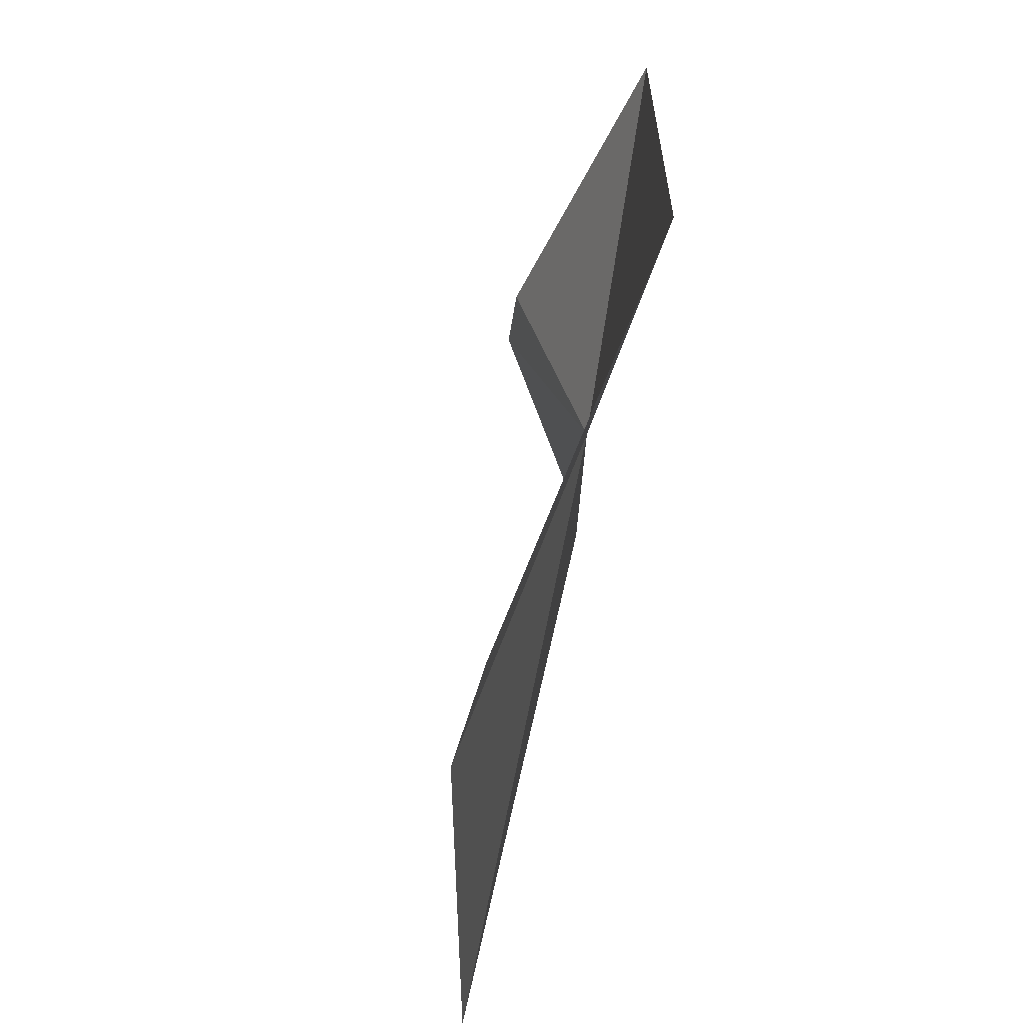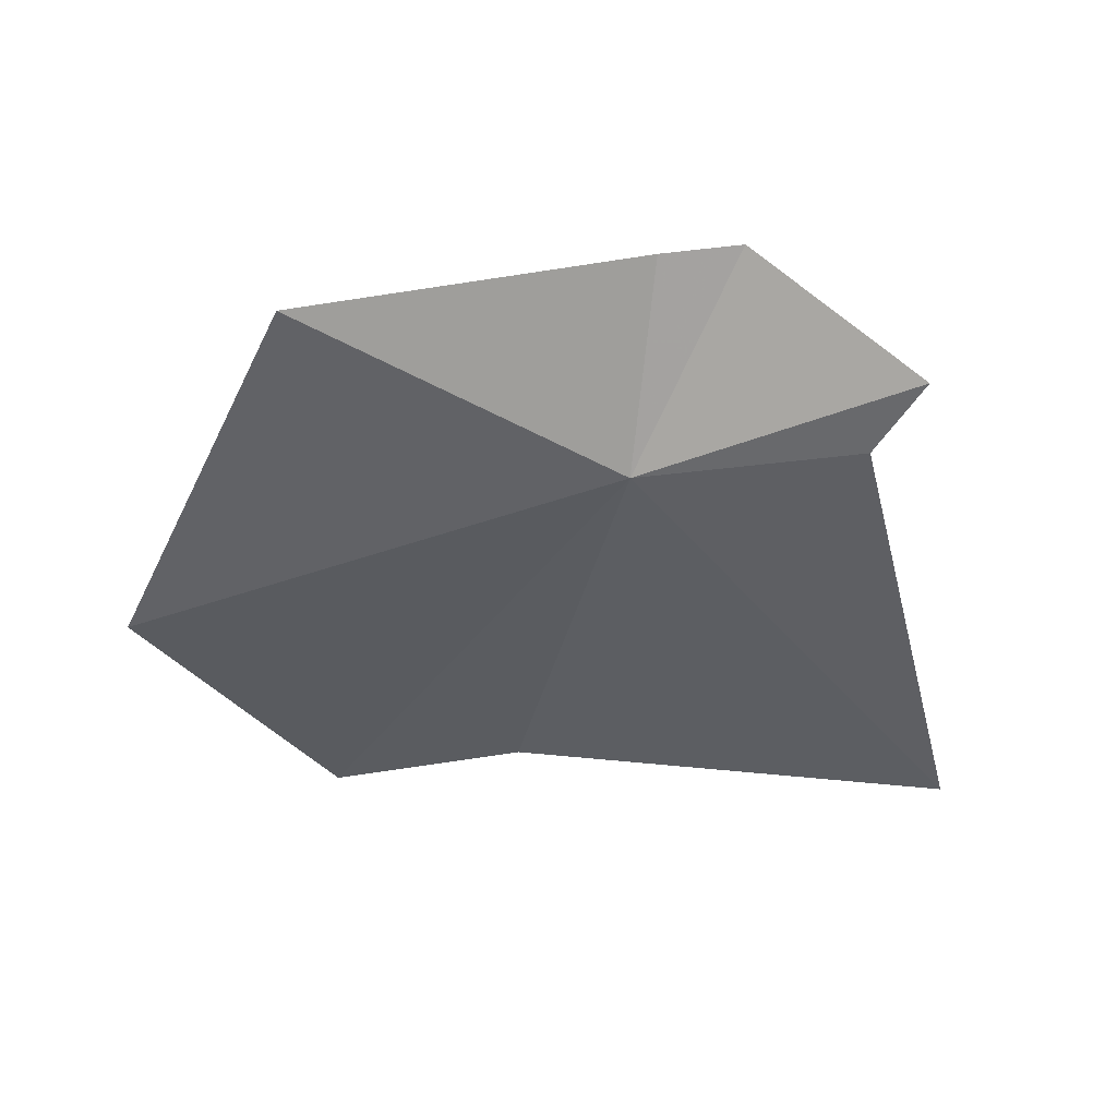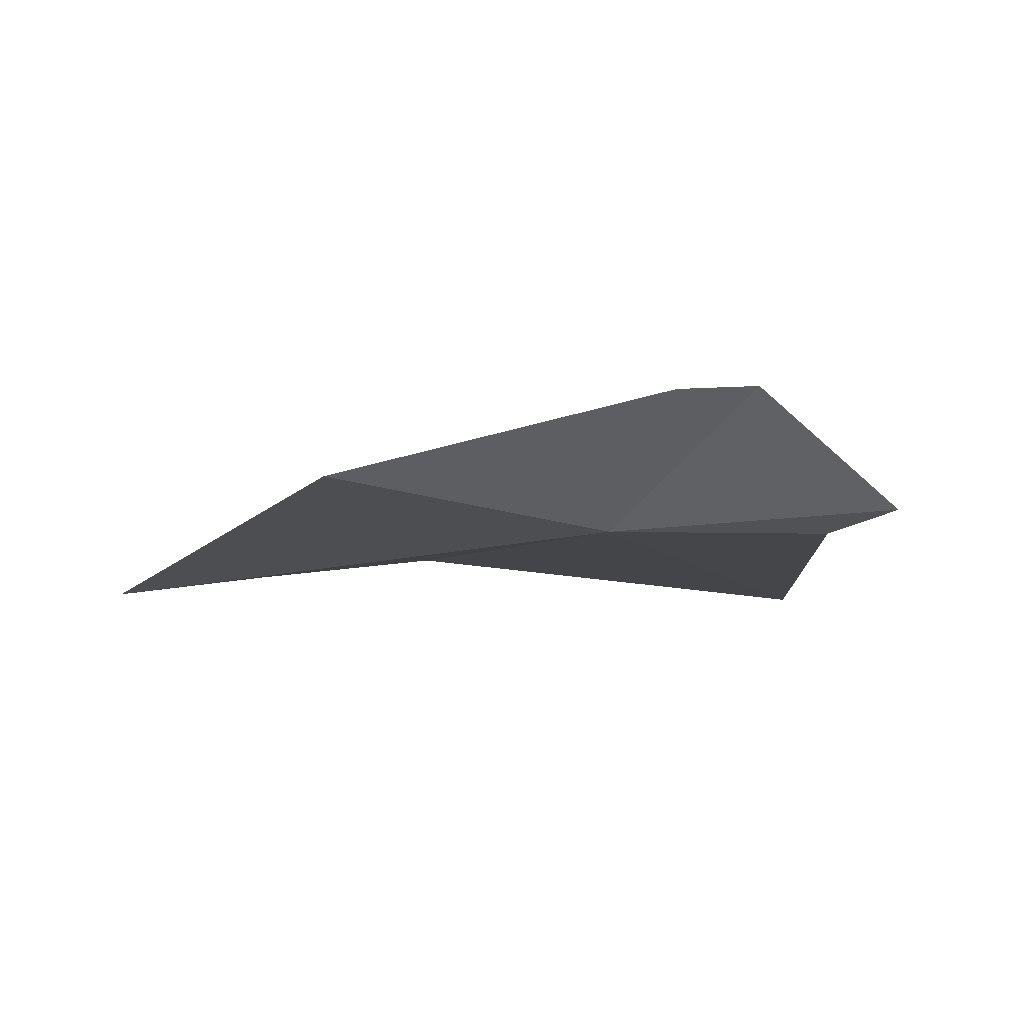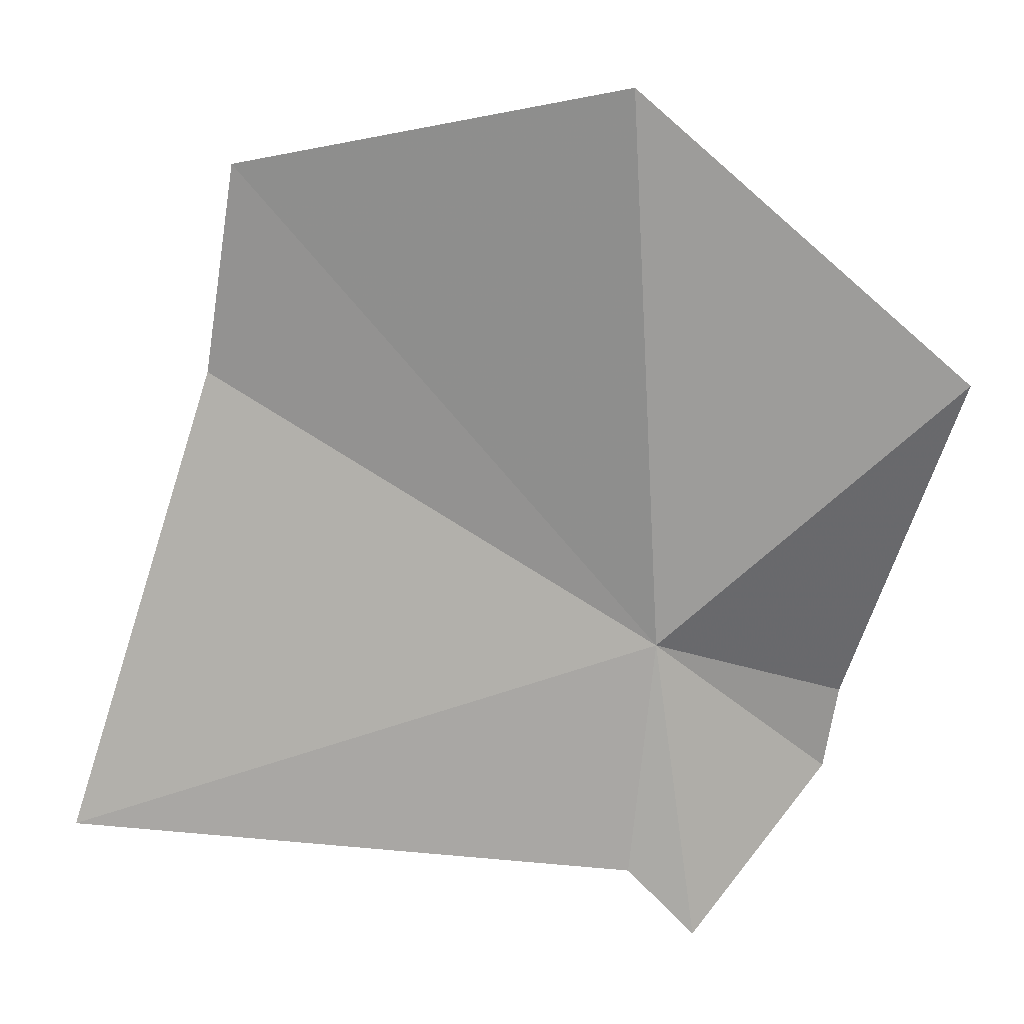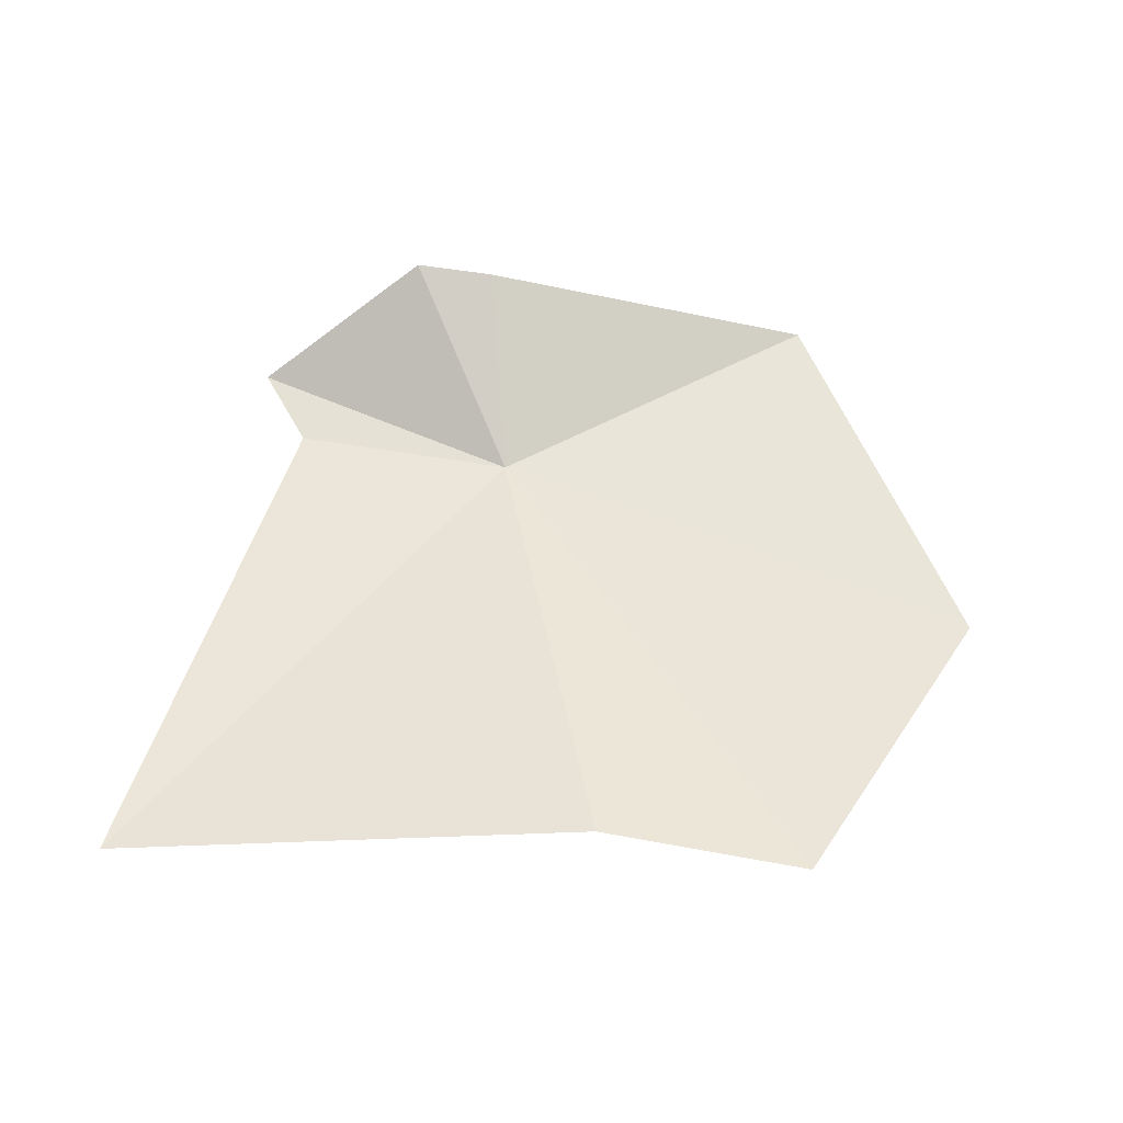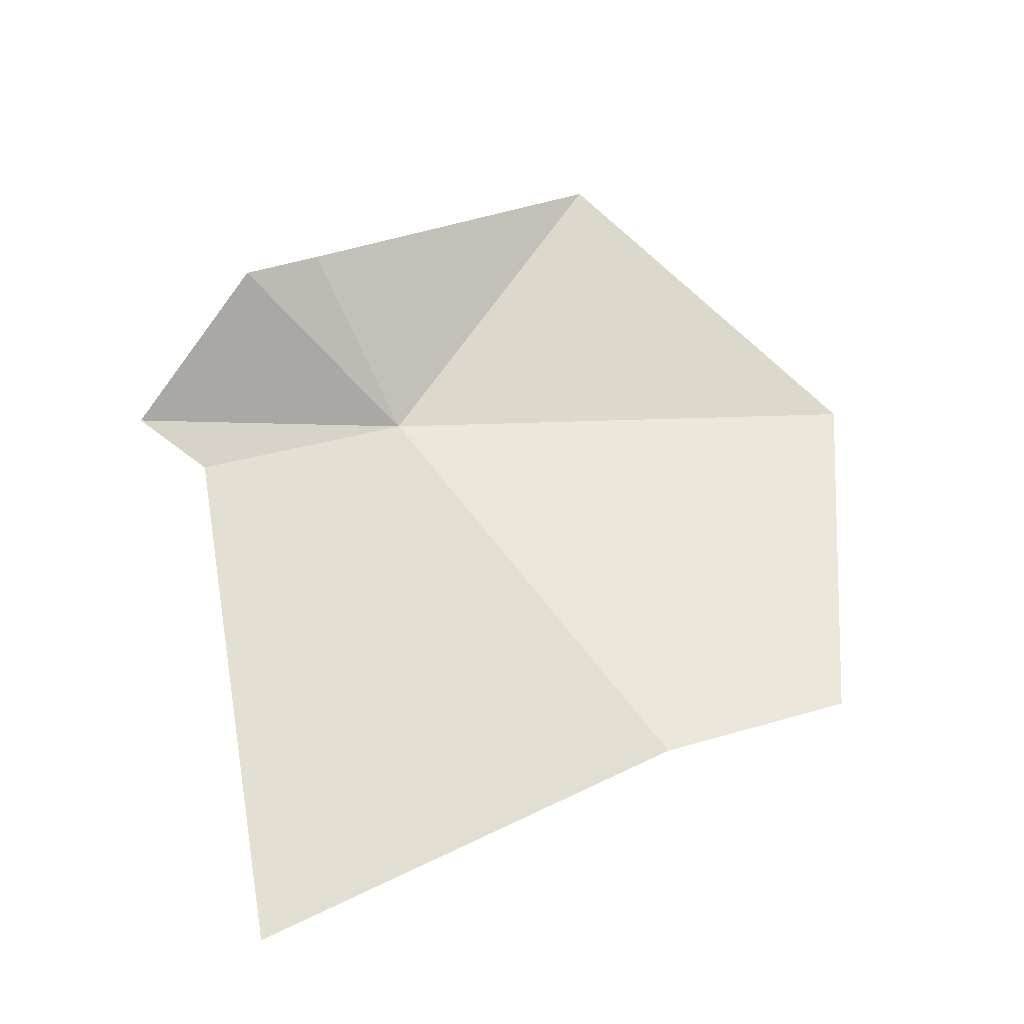
<metadata>
{"format":"obj","ext":"obj","renderer":"f3d","projection":"perspective","resolution":1024,"background":"white","views":[{"elev":68.4,"azim":107.5,"up":"+Y"},{"elev":-36.9,"azim":-74.0,"up":"+Z"},{"elev":-4.8,"azim":-85.5,"up":"+Z"},{"elev":13.3,"azim":-166.9,"up":"+Y"},{"elev":45.7,"azim":108.4,"up":"+Z"},{"elev":61.9,"azim":82.4,"up":"+Z"}]}
</metadata>
<code>
v 12.65 21.78 6.391
v 12.26 18.63 6.583
v 11.08 20.16 7.786
v 9.664 24.49 6.733
v 12.81 27.36 5.719
v 12.91 19.35 6.373
v 10.92 21.02 7.741
v 18.79 19.54 5.877
v 16.94 26.54 6.125
v 17.34 24.39 6.364
f 1 3 2
f 1 5 4
f 1 2 6
f 1 4 7
f 1 6 8
f 1 9 5
f 1 7 3
f 1 10 9
f 1 8 10

</code>
